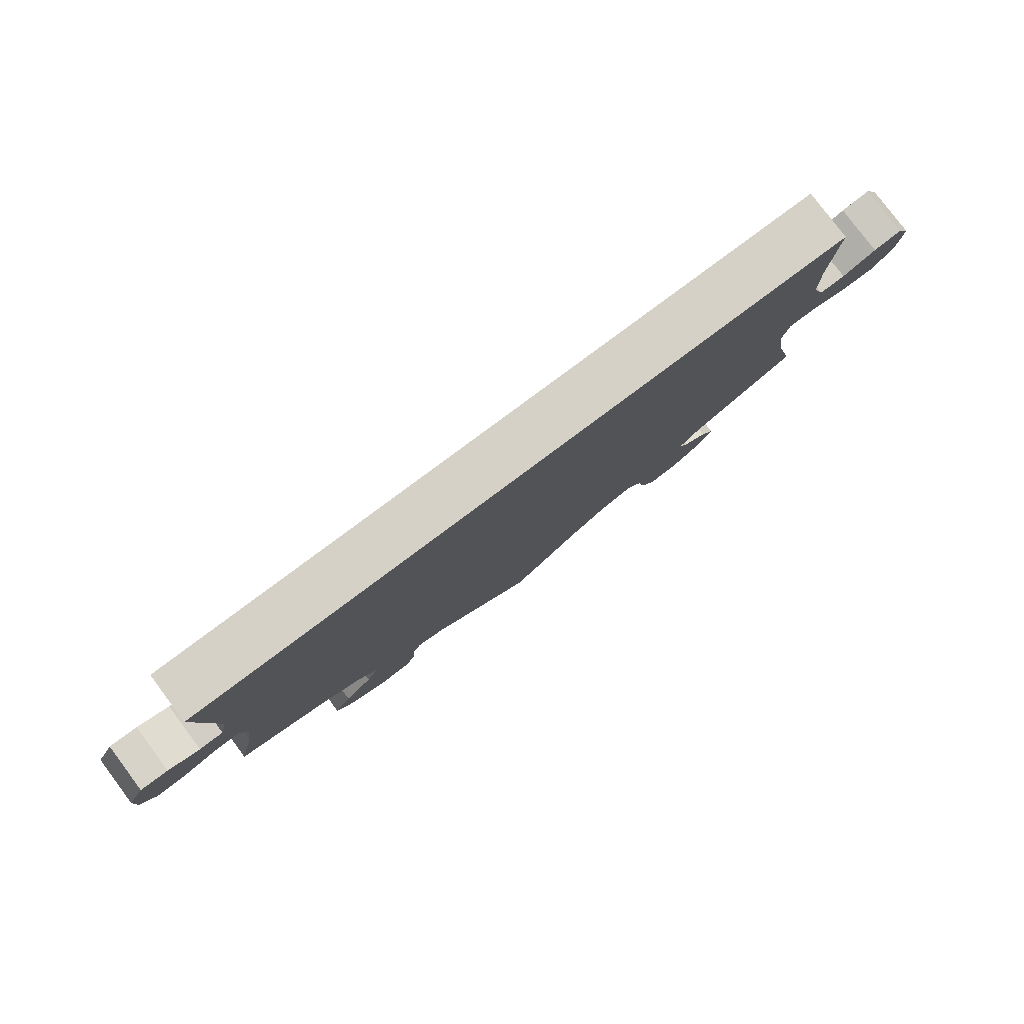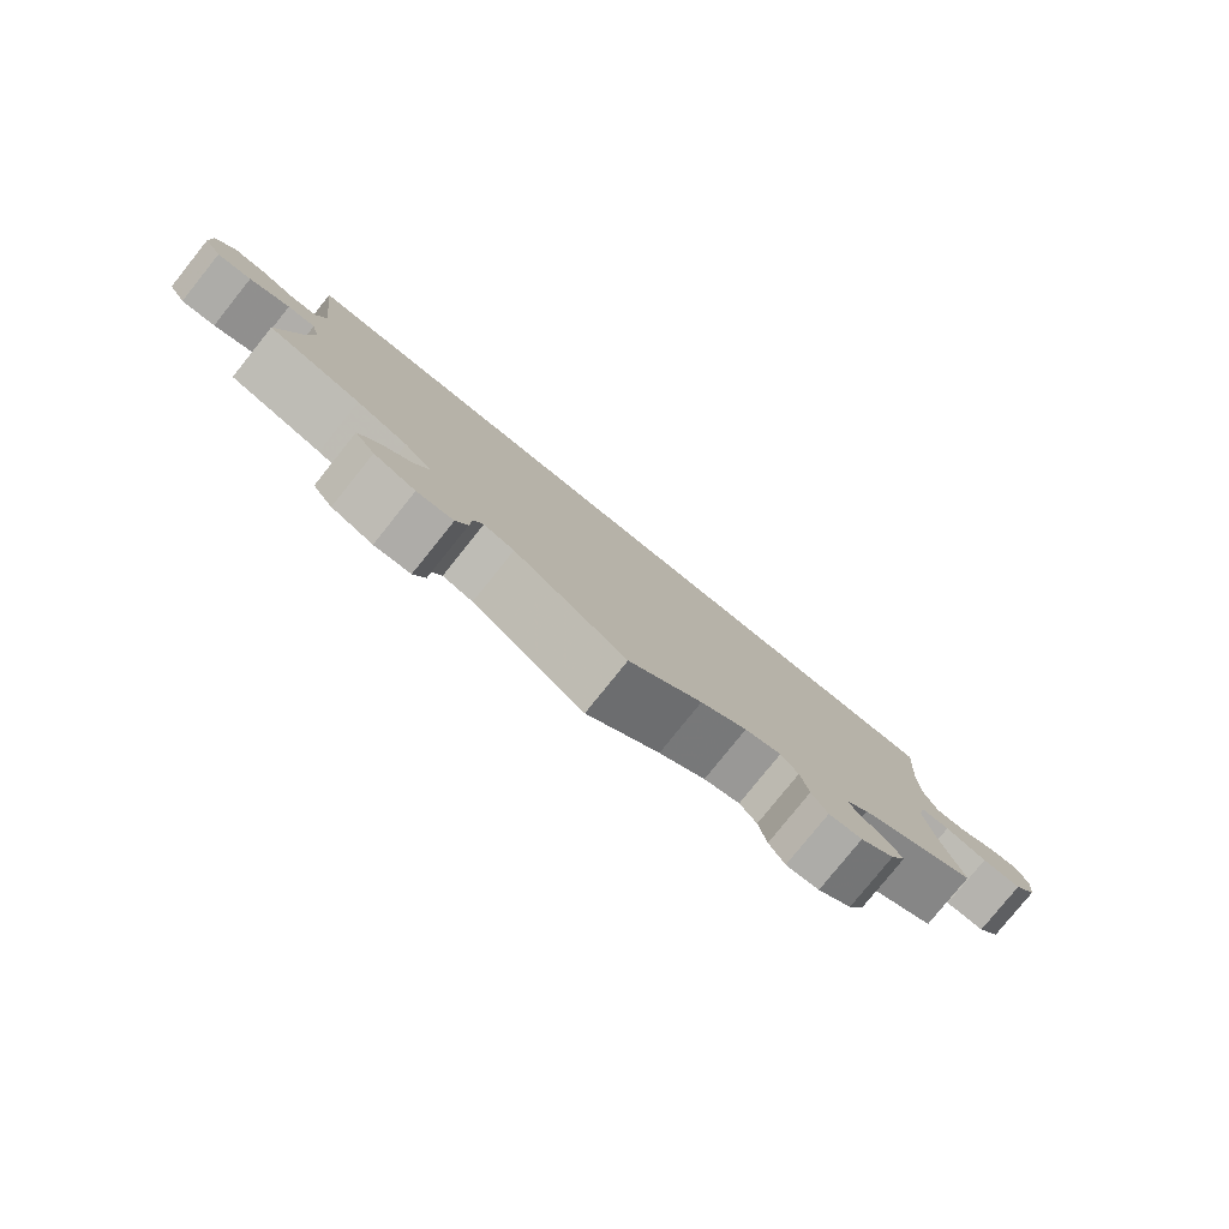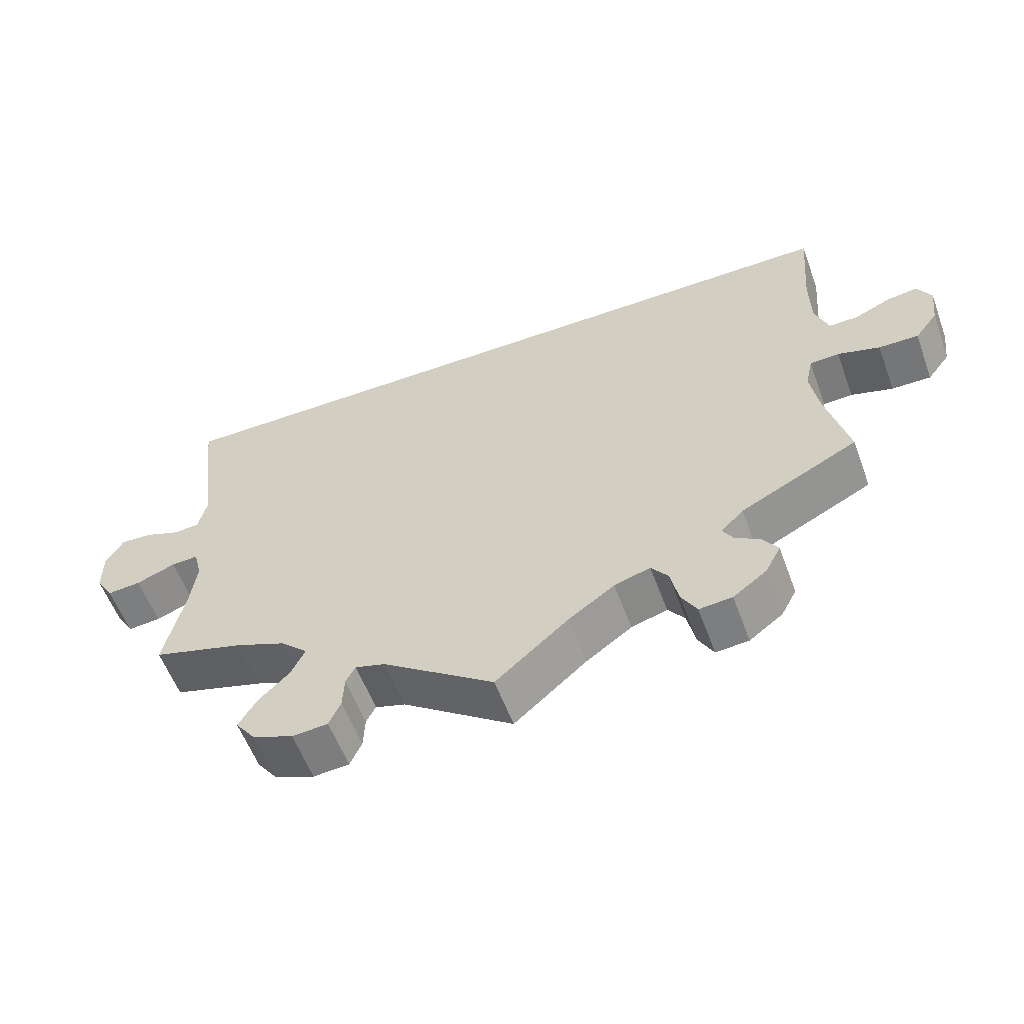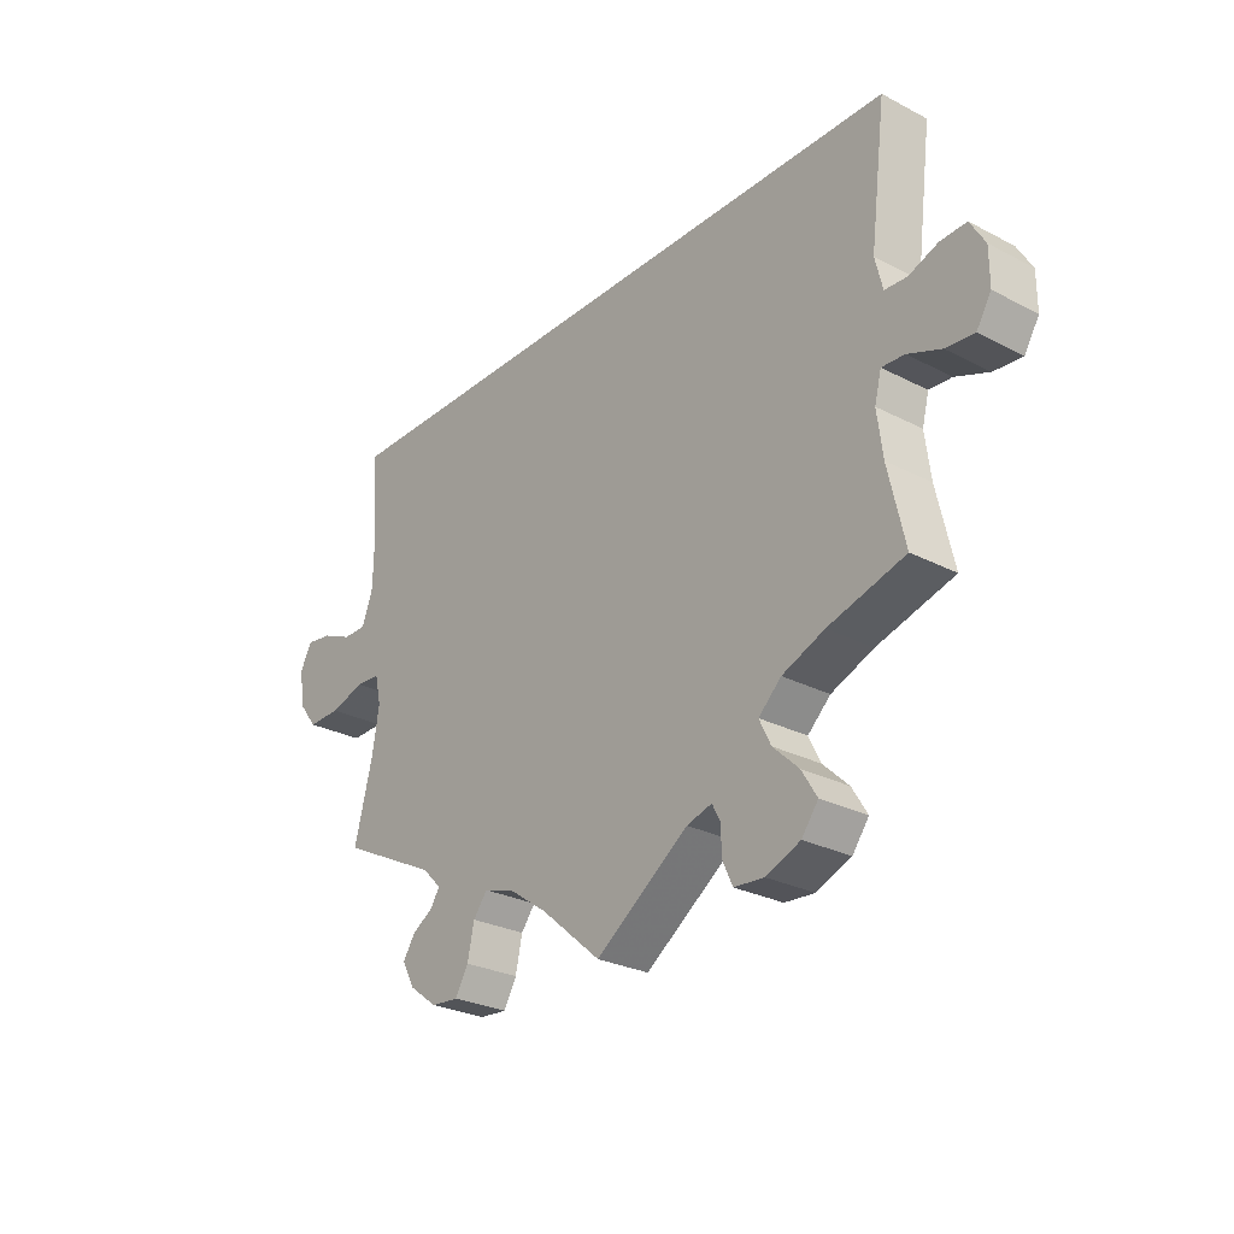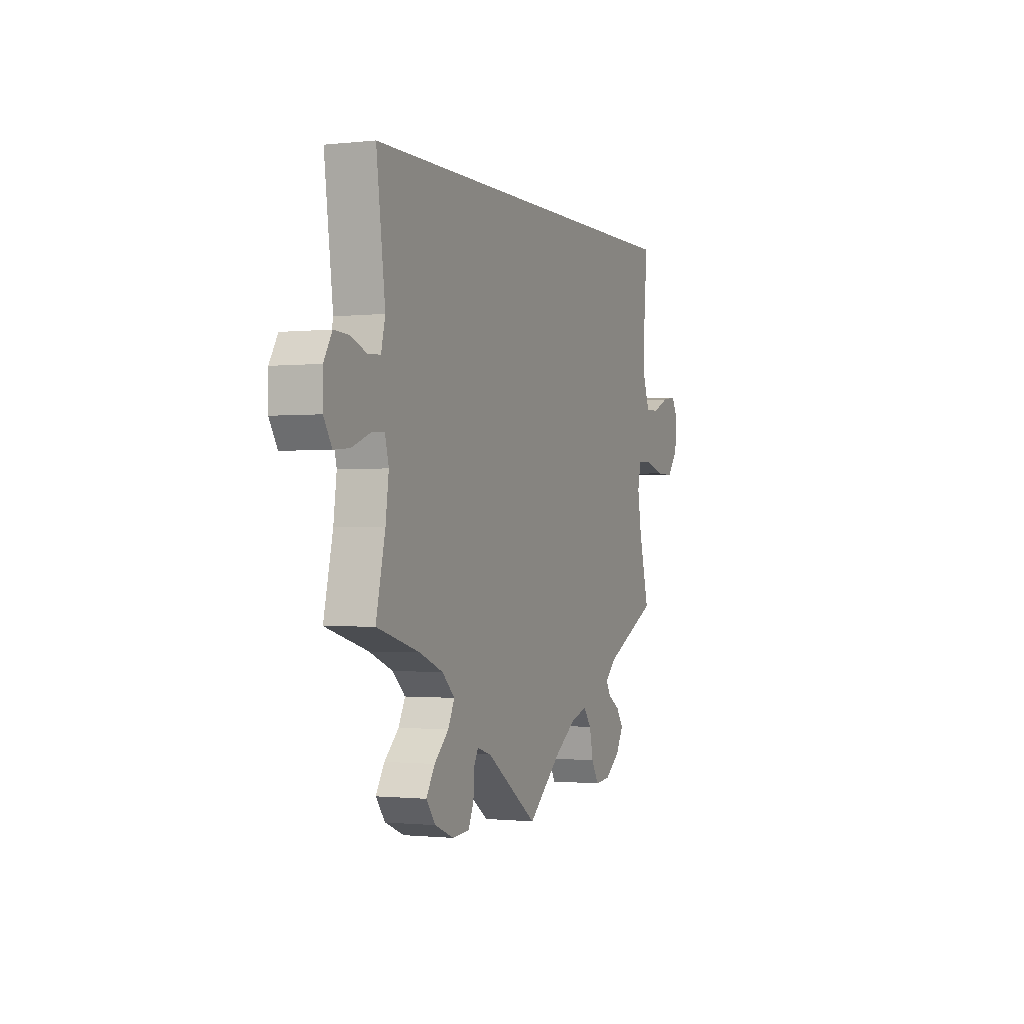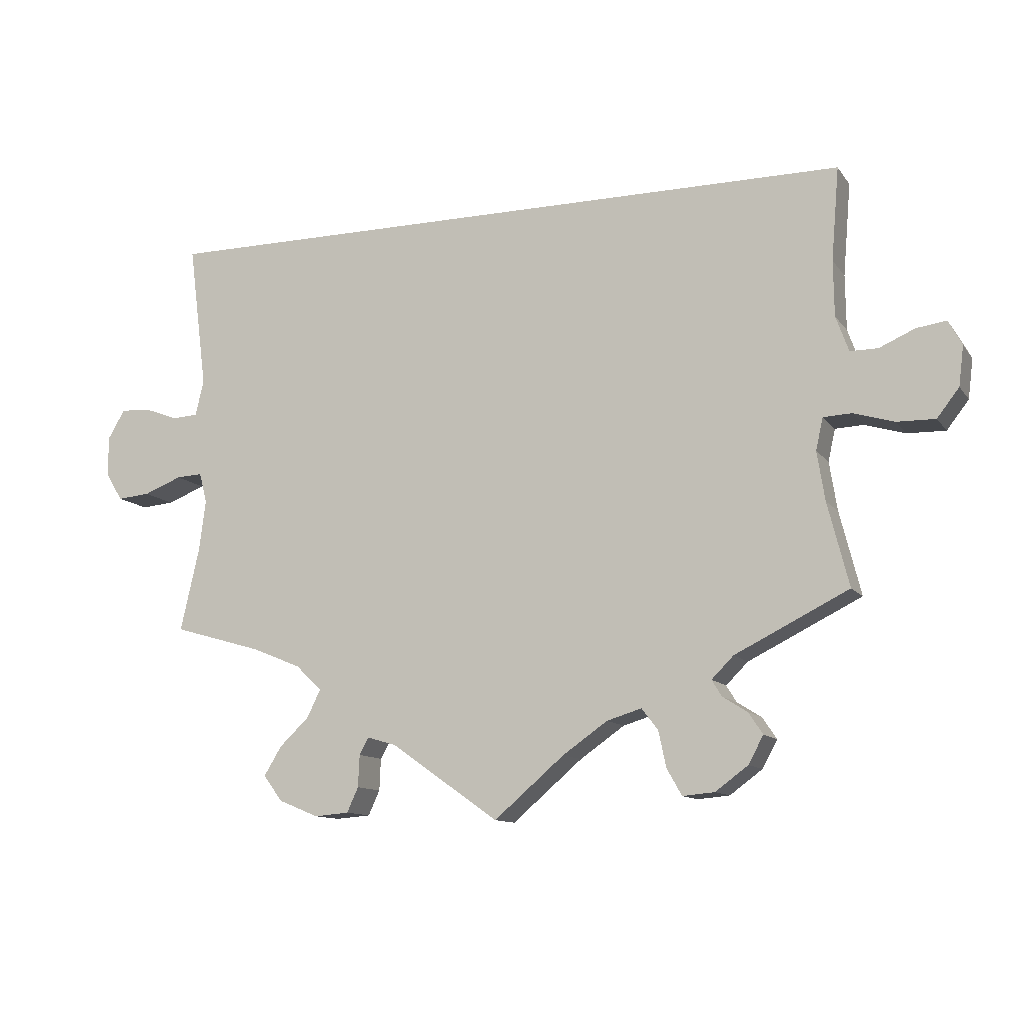
<metadata>
{"format":"obj","ext":"obj","renderer":"f3d","projection":"perspective","resolution":1024,"background":"white","views":[{"elev":79.4,"azim":-36.8,"up":"+Z"},{"elev":-79.4,"azim":-38.8,"up":"+Z"},{"elev":-57.2,"azim":20.2,"up":"+Z"},{"elev":-27.3,"azim":-128.7,"up":"+Z"},{"elev":-1.0,"azim":-67.7,"up":"+Z"},{"elev":-11.4,"azim":21.8,"up":"+Z"}]}
</metadata>
<code>
v 0.5 0.07 0.289
v 0.489 0.07 0.158
v 0.49 0.07 0.08
v 0.508 0.07 0.03
v 0.547 0.07 0.03
v 0.597 0.07 0.052
v 0.639 0.07 0.058
v 0.658 0.07 0.023
v 0.651 0.07 -0.033
v 0.62 0.07 -0.073
v 0.566 0.07 -0.072
v 0.509 0.07 -0.055
v 0.469 0.07 -0.057
v 0.459 0.07 -0.102
v 0.47 0.07 -0.171
v 0.5 0.07 -0.289
v 0.34 0.07 -0.369
v 0.309 0.07 -0.4
v 0.323 0.07 -0.423
v 0.358 0.07 -0.445
v 0.378 0.07 -0.475
v 0.357 0.07 -0.514
v 0.311 0.07 -0.548
v 0.266 0.07 -0.552
v 0.245 0.07 -0.515
v 0.234 0.07 -0.464
v 0.211 0.07 -0.434
v 0.162 0.07 -0.449
v 0.099 0.07 -0.493
v 0 0.07 -0.578
v -0.152 0.07 -0.471
v -0.193 0.07 -0.459
v -0.206 0.07 -0.483
v -0.208 0.07 -0.528
v -0.224 0.07 -0.563
v -0.273 0.07 -0.567
v -0.329 0.07 -0.544
v -0.356 0.07 -0.508
v -0.331 0.07 -0.467
v -0.289 0.07 -0.427
v -0.27 0.07 -0.388
v -0.307 0.07 -0.353
v -0.376 0.07 -0.325
v -0.501 0.07 -0.289
v -0.474 0.07 -0.17
v -0.465 0.07 -0.1
v -0.476 0.07 -0.057
v -0.513 0.07 -0.059
v -0.567 0.07 -0.08
v -0.613 0.07 -0.084
v -0.637 0.07 -0.045
v -0.637 0.07 0.012
v -0.613 0.07 0.053
v -0.571 0.07 0.051
v -0.523 0.07 0.033
v -0.487 0.07 0.035
v -0.475 0.07 0.085
v -0.501 0.07 0.289
v 0.5 0 0.289
v 0.489 0 0.158
v 0.49 0 0.08
v 0.508 0 0.03
v 0.547 0 0.03
v 0.597 0 0.052
v 0.639 0 0.058
v 0.658 0 0.023
v 0.651 0 -0.033
v 0.62 0 -0.073
v 0.566 0 -0.072
v 0.509 0 -0.055
v 0.469 0 -0.057
v 0.459 0 -0.102
v 0.47 0 -0.171
v 0.5 0 -0.289
v 0.34 0 -0.369
v 0.309 0 -0.4
v 0.323 0 -0.423
v 0.358 0 -0.445
v 0.378 0 -0.475
v 0.357 0 -0.514
v 0.311 0 -0.548
v 0.266 0 -0.552
v 0.245 0 -0.515
v 0.234 0 -0.464
v 0.211 0 -0.434
v 0.162 0 -0.449
v 0.099 0 -0.493
v 0 0 -0.578
v -0.152 0 -0.471
v -0.193 0 -0.459
v -0.206 0 -0.483
v -0.208 0 -0.528
v -0.224 0 -0.563
v -0.273 0 -0.567
v -0.329 0 -0.544
v -0.356 0 -0.508
v -0.331 0 -0.467
v -0.289 0 -0.427
v -0.27 0 -0.388
v -0.307 0 -0.353
v -0.376 0 -0.325
v -0.501 0 -0.289
v -0.474 0 -0.17
v -0.465 0 -0.1
v -0.476 0 -0.057
v -0.513 0 -0.059
v -0.567 0 -0.08
v -0.613 0 -0.084
v -0.637 0 -0.045
v -0.637 0 0.012
v -0.613 0 0.053
v -0.571 0 0.051
v -0.523 0 0.033
v -0.487 0 0.035
v -0.475 0 0.085
v -0.501 0 0.289
f 57 58 1 2
f 56 57 2 3
f 55 56 3 4
f 52 53 54 55
f 52 55 4
f 51 52 4 5
f 48 49 50 51
f 47 48 51 5
f 46 47 5
f 45 46 5
f 43 44 45 5
f 42 43 5
f 41 42 5 6
f 40 41 6 7
f 33 34 35 36
f 32 33 36 37
f 29 30 31
f 28 29 31 32
f 27 28 32
f 23 24 25 26
f 23 26 27
f 22 23 27
f 19 20 21 22
f 18 19 22 27
f 17 18 27 32
f 15 16 17 32
f 9 10 11 12
f 9 12 13
f 8 9 13
f 7 8 13
f 40 7 13
f 39 40 13 14
f 32 37 38 39
f 14 15 32 39
f 60 59 116 115
f 61 60 115 114
f 62 61 114 113
f 113 112 111 110
f 62 113 110
f 63 62 110 109
f 109 108 107 106
f 63 109 106 105
f 63 105 104
f 63 104 103
f 63 103 102 101
f 63 101 100
f 64 63 100 99
f 65 64 99 98
f 94 93 92 91
f 95 94 91 90
f 89 88 87
f 90 89 87 86
f 90 86 85
f 84 83 82 81
f 85 84 81
f 85 81 80
f 80 79 78 77
f 85 80 77 76
f 90 85 76 75
f 90 75 74 73
f 70 69 68 67
f 71 70 67
f 71 67 66
f 71 66 65
f 71 65 98
f 72 71 98 97
f 97 96 95 90
f 97 90 73 72
f 1 59 60 2
f 2 60 61 3
f 3 61 62 4
f 4 62 63 5
f 5 63 64 6
f 6 64 65 7
f 7 65 66 8
f 8 66 67 9
f 9 67 68 10
f 10 68 69 11
f 11 69 70 12
f 12 70 71 13
f 13 71 72 14
f 14 72 73 15
f 15 73 74 16
f 16 74 75 17
f 17 75 76 18
f 18 76 77 19
f 19 77 78 20
f 20 78 79 21
f 21 79 80 22
f 22 80 81 23
f 23 81 82 24
f 24 82 83 25
f 25 83 84 26
f 26 84 85 27
f 27 85 86 28
f 28 86 87 29
f 29 87 88 30
f 30 88 89 31
f 31 89 90 32
f 32 90 91 33
f 33 91 92 34
f 34 92 93 35
f 35 93 94 36
f 36 94 95 37
f 37 95 96 38
f 38 96 97 39
f 39 97 98 40
f 40 98 99 41
f 41 99 100 42
f 42 100 101 43
f 43 101 102 44
f 44 102 103 45
f 45 103 104 46
f 46 104 105 47
f 47 105 106 48
f 48 106 107 49
f 49 107 108 50
f 50 108 109 51
f 51 109 110 52
f 52 110 111 53
f 53 111 112 54
f 54 112 113 55
f 55 113 114 56
f 56 114 115 57
f 57 115 116 58
f 58 116 59 1

</code>
